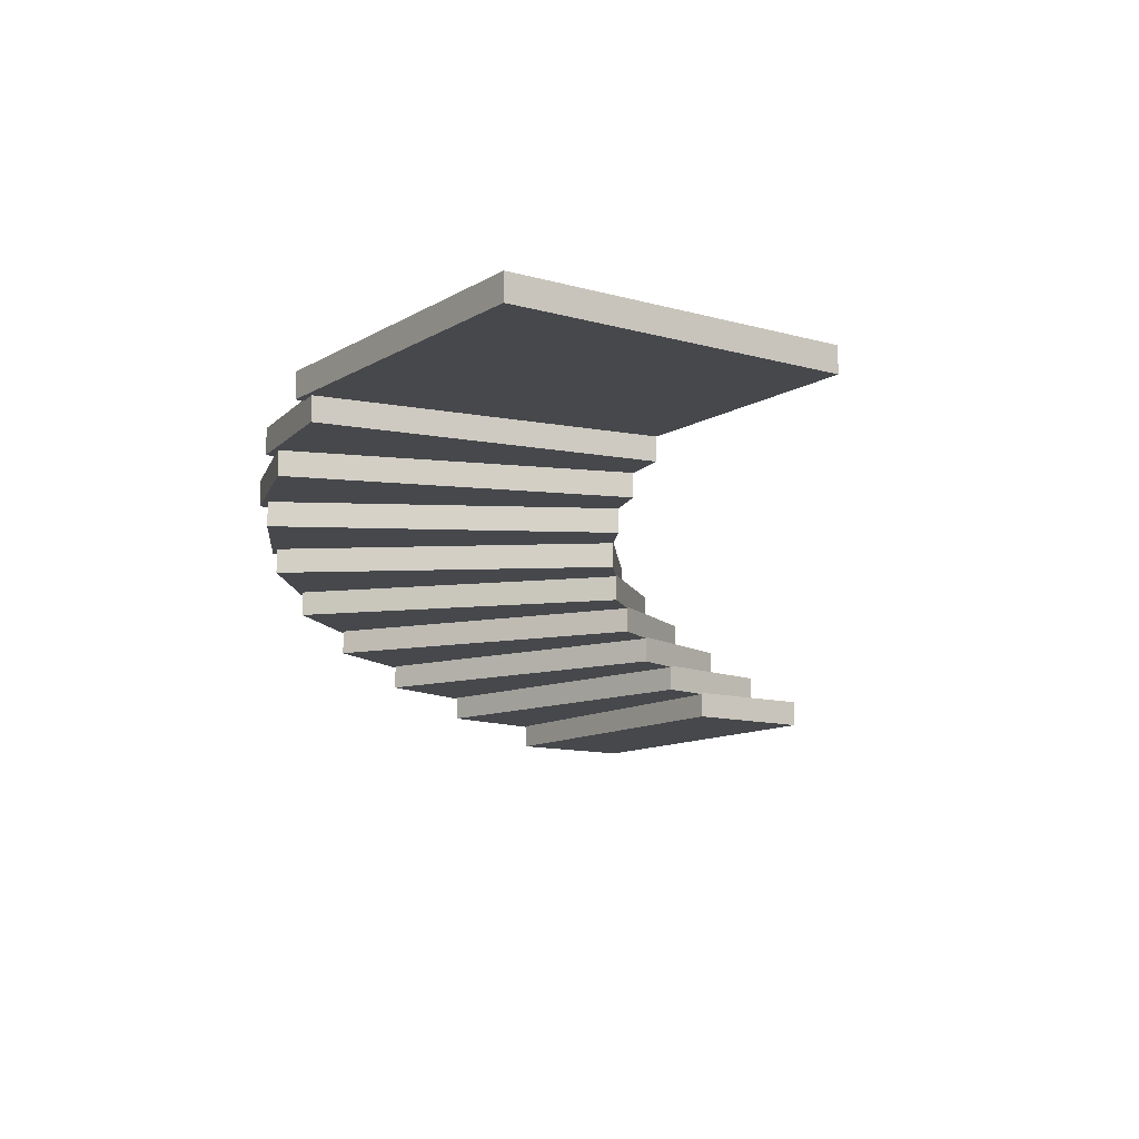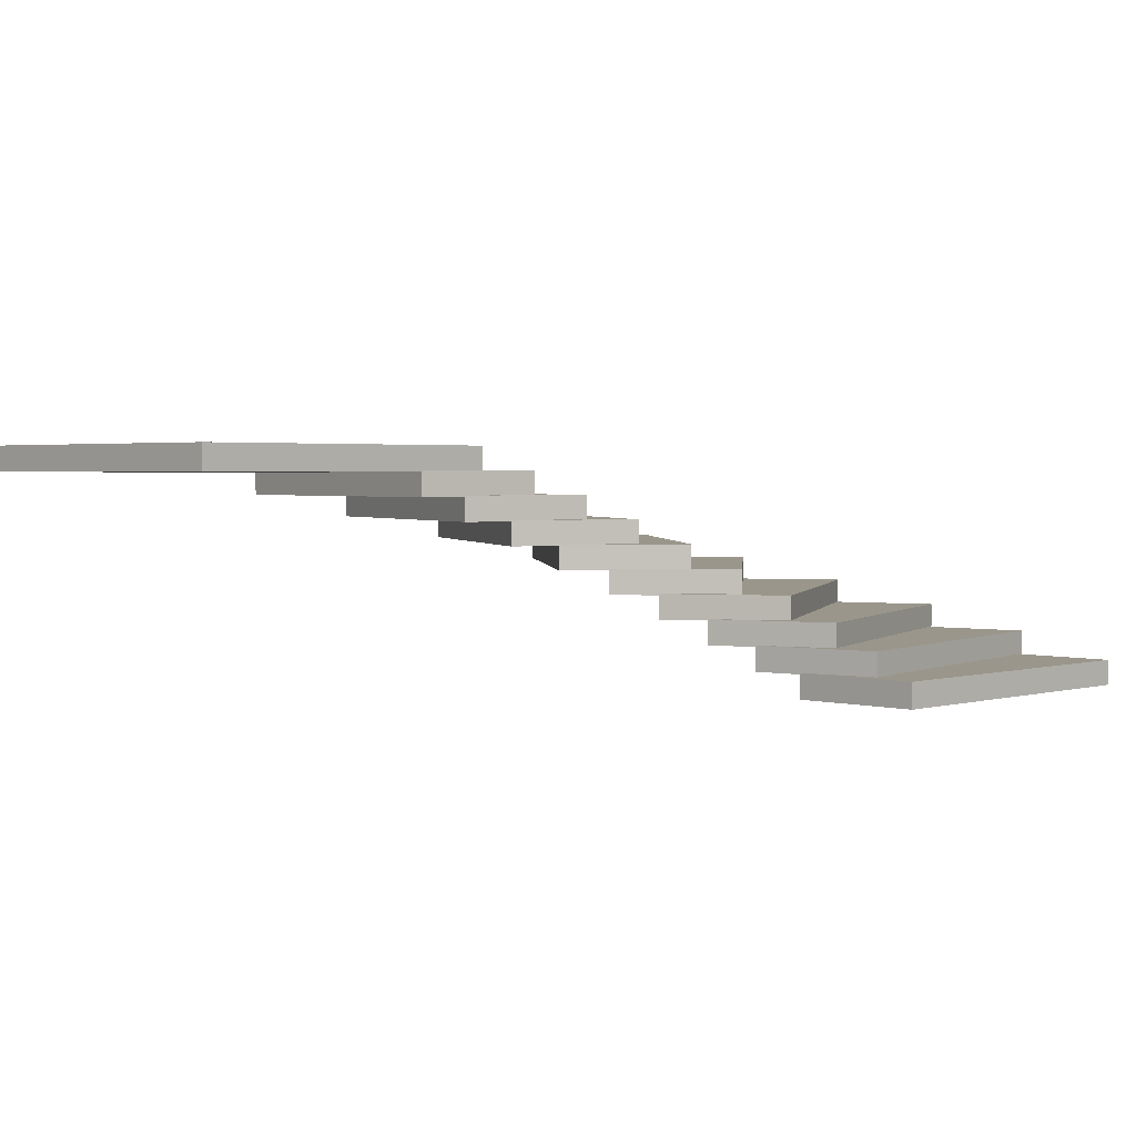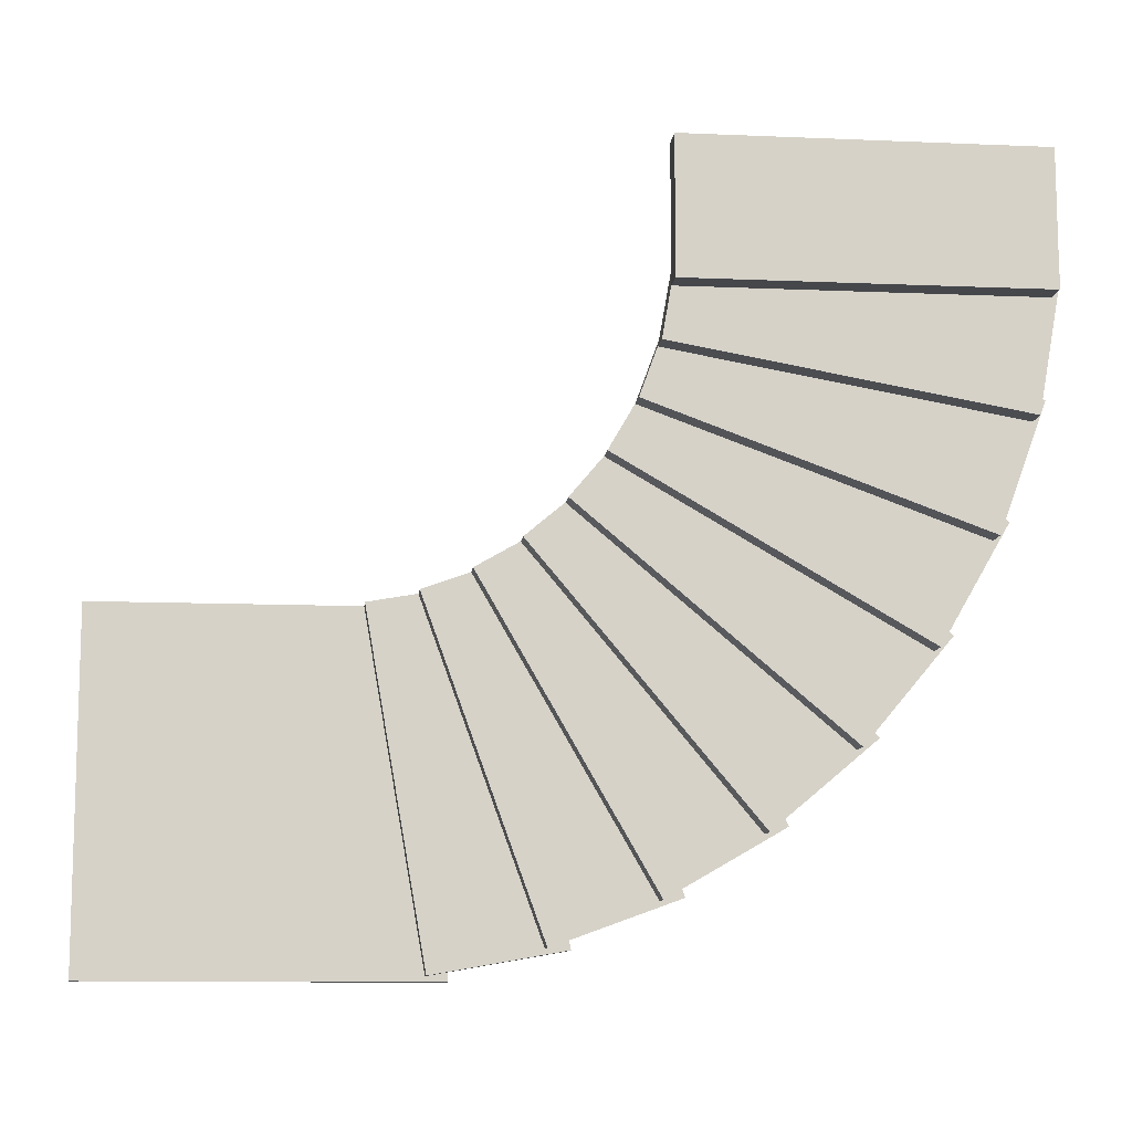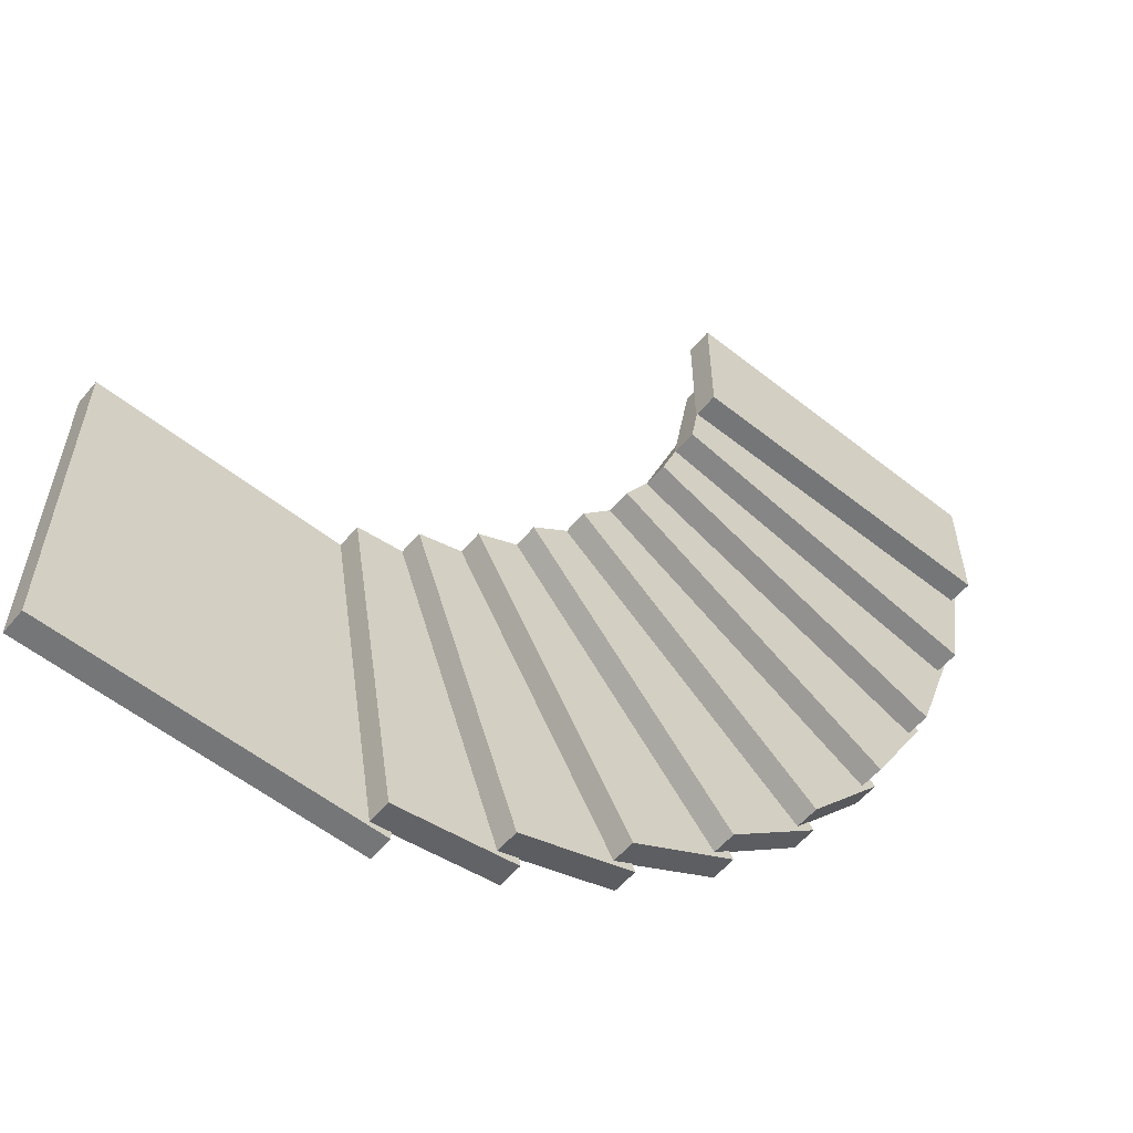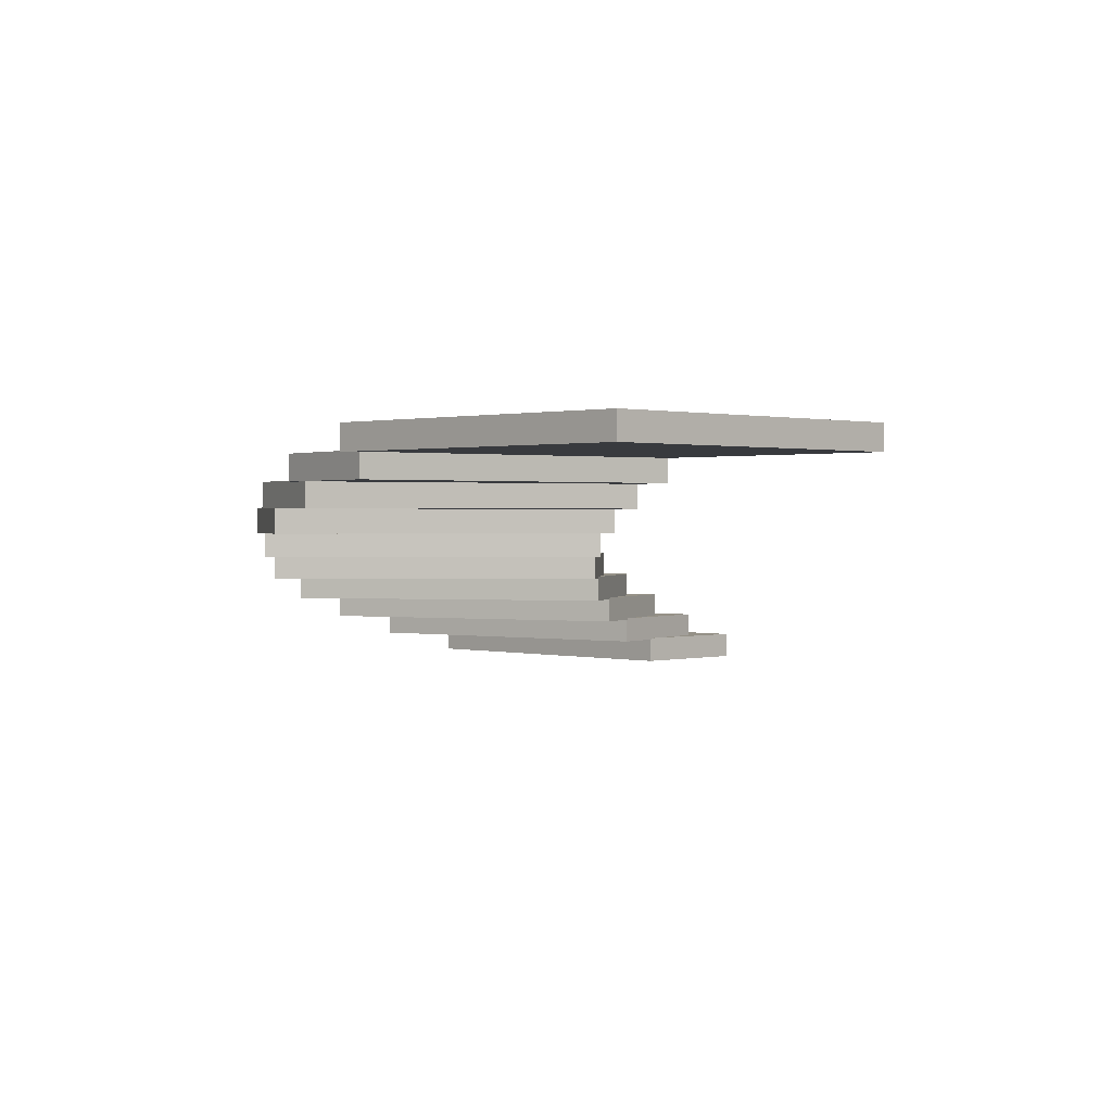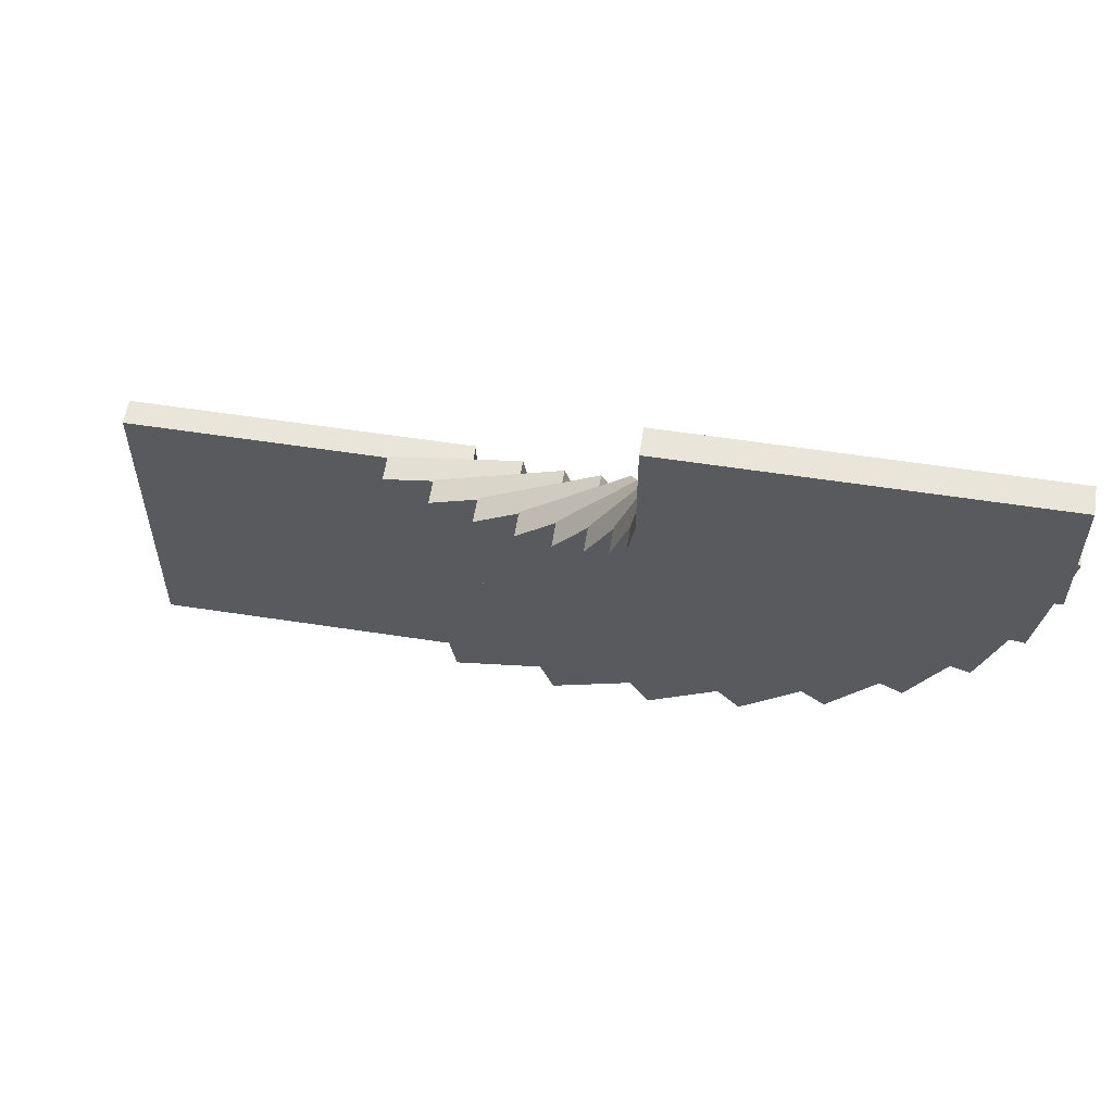
<metadata>
{"format":"obj","ext":"obj","renderer":"f3d","projection":"perspective","resolution":1024,"background":"white","views":[{"elev":-11.2,"azim":-125.0,"up":"+Y"},{"elev":2.4,"azim":-45.4,"up":"+Y"},{"elev":-10.6,"azim":-6.1,"up":"+Z"},{"elev":-56.8,"azim":-39.5,"up":"+Z"},{"elev":0.9,"azim":-134.9,"up":"+Y"},{"elev":58.5,"azim":9.0,"up":"+Z"}]}
</metadata>
<code>
g default
v -3.891 0 1.499
v 3.891 0 1.499
v -3.891 0.5889 1.499
v 3.891 0.5889 1.499
v -3.891 0.5889 -1.499
v 3.891 0.5889 -1.499
v -3.891 0 -1.499
v 3.891 0 -1.499
v -3.571 0.5556 0.346
v 4.092 0.5556 -1.005
v -3.571 1.144 0.346
v 4.092 1.144 -1.005
v -4.092 1.144 -2.607
v 3.571 1.144 -3.958
v -4.092 0.5556 -2.607
v 3.571 0.5556 -3.958
v -3.457 1.111 -0.8452
v 3.855 1.111 -3.506
v -3.457 1.7 -0.8452
v 3.855 1.7 -3.506
v -4.482 1.7 -3.663
v 2.829 1.7 -6.324
v -4.482 1.111 -3.663
v 2.829 1.111 -6.324
v -3.851 2.222 -3.197
v 2.11 2.222 -8.198
v -3.851 2.811 -3.197
v 2.11 2.811 -8.198
v -5.778 2.811 -5.494
v 0.1822 2.811 -10.5
v -5.778 2.222 -5.494
v 0.1822 2.222 -10.5
v -4.348 2.778 -4.286
v 0.654 2.778 -10.25
v -4.348 3.367 -4.286
v 0.654 3.367 -10.25
v -6.645 3.367 -6.213
v -1.643 3.367 -12.17
v -6.645 2.778 -6.213
v -1.643 2.778 -12.17
v -5.865 3.889 -6.125
v -3.203 3.889 -13.44
v -5.865 4.478 -6.125
v -3.203 4.478 -13.44
v -8.683 4.478 -7.151
v -6.021 4.478 -14.46
v -8.683 3.889 -7.151
v -6.021 3.889 -14.46
v -6.839 4.444 -6.82
v -5.488 4.444 -14.48
v -6.839 5.033 -6.82
v -5.488 5.033 -14.48
v -9.792 5.033 -7.34
v -8.441 5.033 -15
v -9.792 4.444 -7.34
v -8.441 4.444 -15
v -5.026 3.333 -5.272
v -1.135 3.333 -12.01
v -5.026 3.922 -5.272
v -1.135 3.922 -12.01
v -7.623 3.922 -6.771
v -3.732 3.922 -13.51
v -7.623 3.333 -6.771
v -3.732 3.333 -13.51
v -7.962 5 -7.334
v -7.962 5 -15.12
v -7.962 5.589 -7.334
v -7.962 5.589 -15.12
v -15.63 5.589 -7.334
v -15.63 5.589 -15.12
v -15.63 5 -7.334
v -15.63 5 -15.12
v -3.551 1.667 -2.038
v 3.188 1.667 -5.929
v -3.551 2.256 -2.038
v 3.188 2.256 -5.929
v -5.05 2.256 -4.635
v 1.688 2.256 -8.526
v -5.05 1.667 -4.635
v 1.688 1.667 -8.526
g pCube22
f 1 2 4 3
f 3 4 6 5
f 5 6 8 7
f 7 8 2 1
f 2 8 6 4
f 7 1 3 5
f 9 10 12 11
f 11 12 14 13
f 13 14 16 15
f 15 16 10 9
f 10 16 14 12
f 15 9 11 13
f 17 18 20 19
f 19 20 22 21
f 21 22 24 23
f 23 24 18 17
f 18 24 22 20
f 23 17 19 21
f 25 26 28 27
f 27 28 30 29
f 29 30 32 31
f 31 32 26 25
f 26 32 30 28
f 31 25 27 29
f 33 34 36 35
f 35 36 38 37
f 37 38 40 39
f 39 40 34 33
f 34 40 38 36
f 39 33 35 37
f 41 42 44 43
f 43 44 46 45
f 45 46 48 47
f 47 48 42 41
f 42 48 46 44
f 47 41 43 45
f 49 50 52 51
f 51 52 54 53
f 53 54 56 55
f 55 56 50 49
f 50 56 54 52
f 55 49 51 53
f 57 58 60 59
f 59 60 62 61
f 61 62 64 63
f 63 64 58 57
f 58 64 62 60
f 63 57 59 61
f 65 66 68 67
f 67 68 70 69
f 69 70 72 71
f 71 72 66 65
f 66 72 70 68
f 71 65 67 69
f 73 74 76 75
f 75 76 78 77
f 77 78 80 79
f 79 80 74 73
f 74 80 78 76
f 79 73 75 77

</code>
